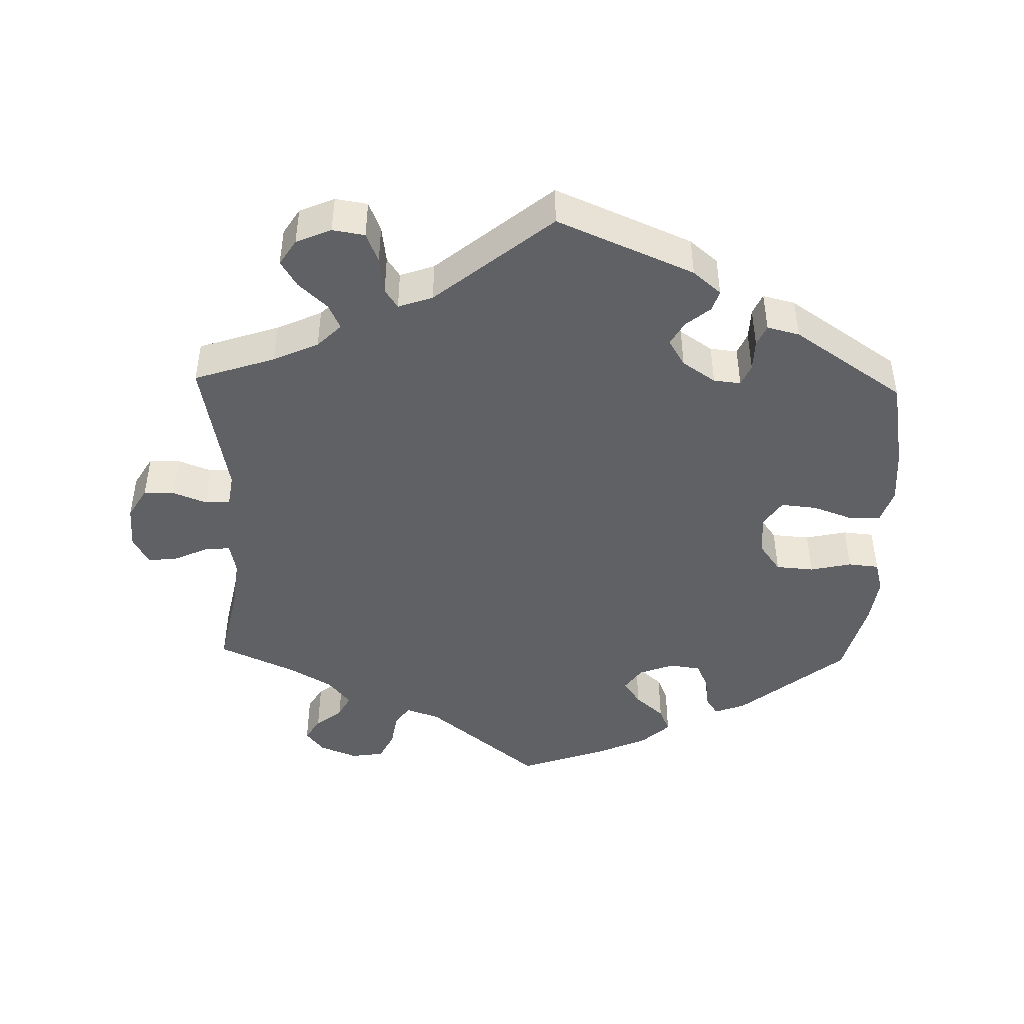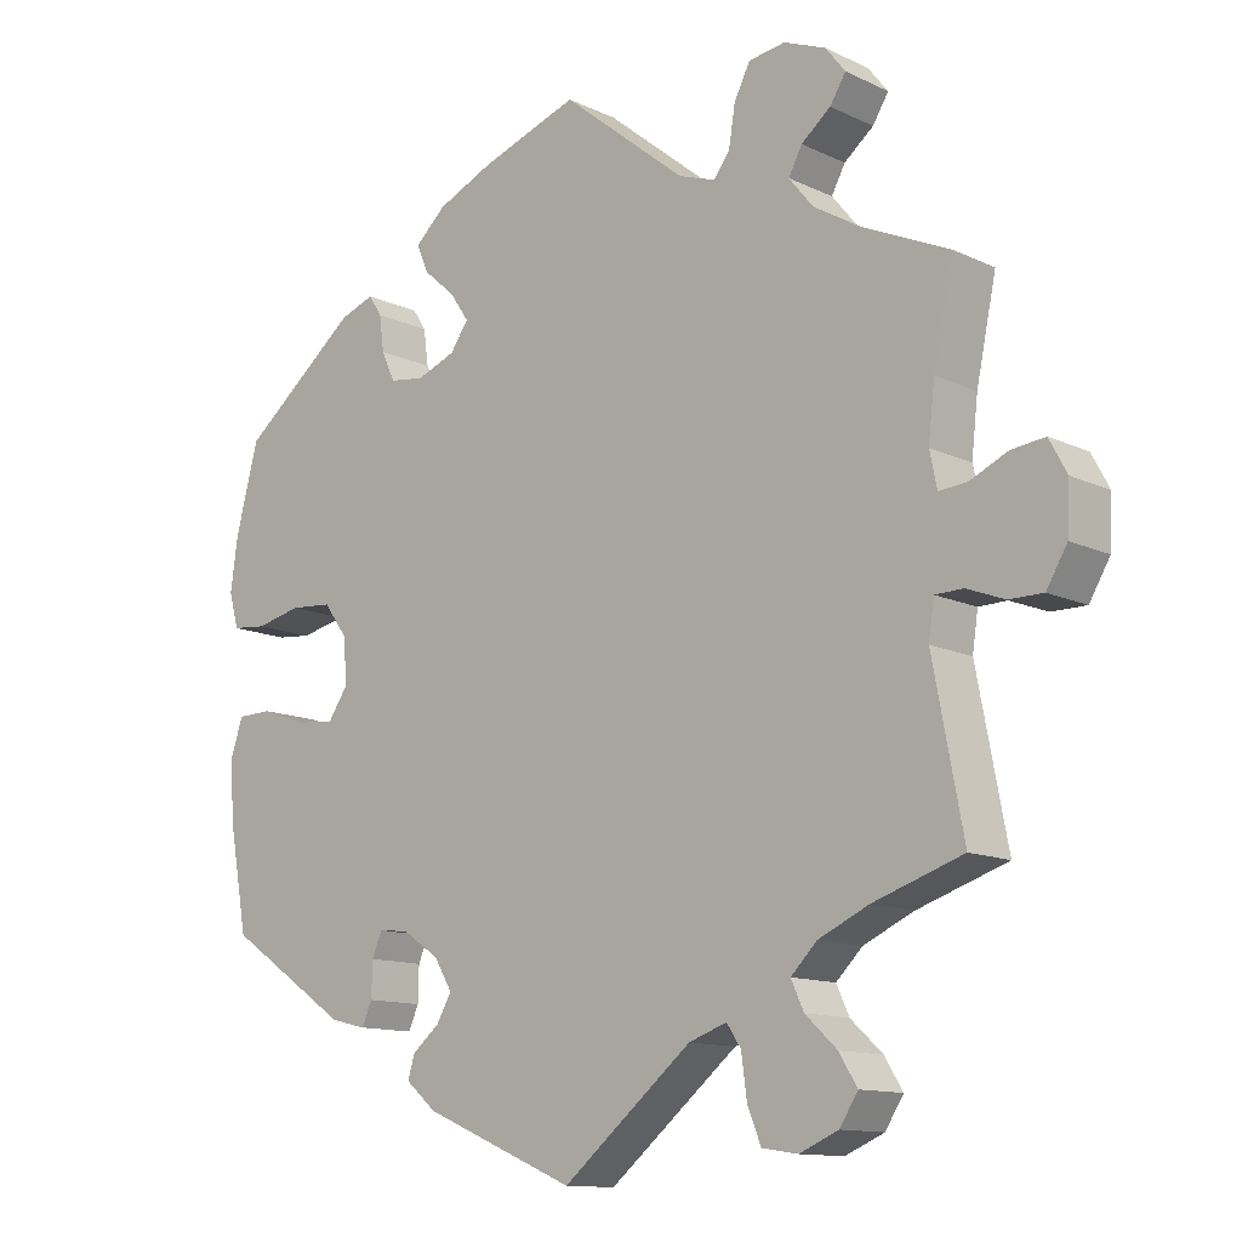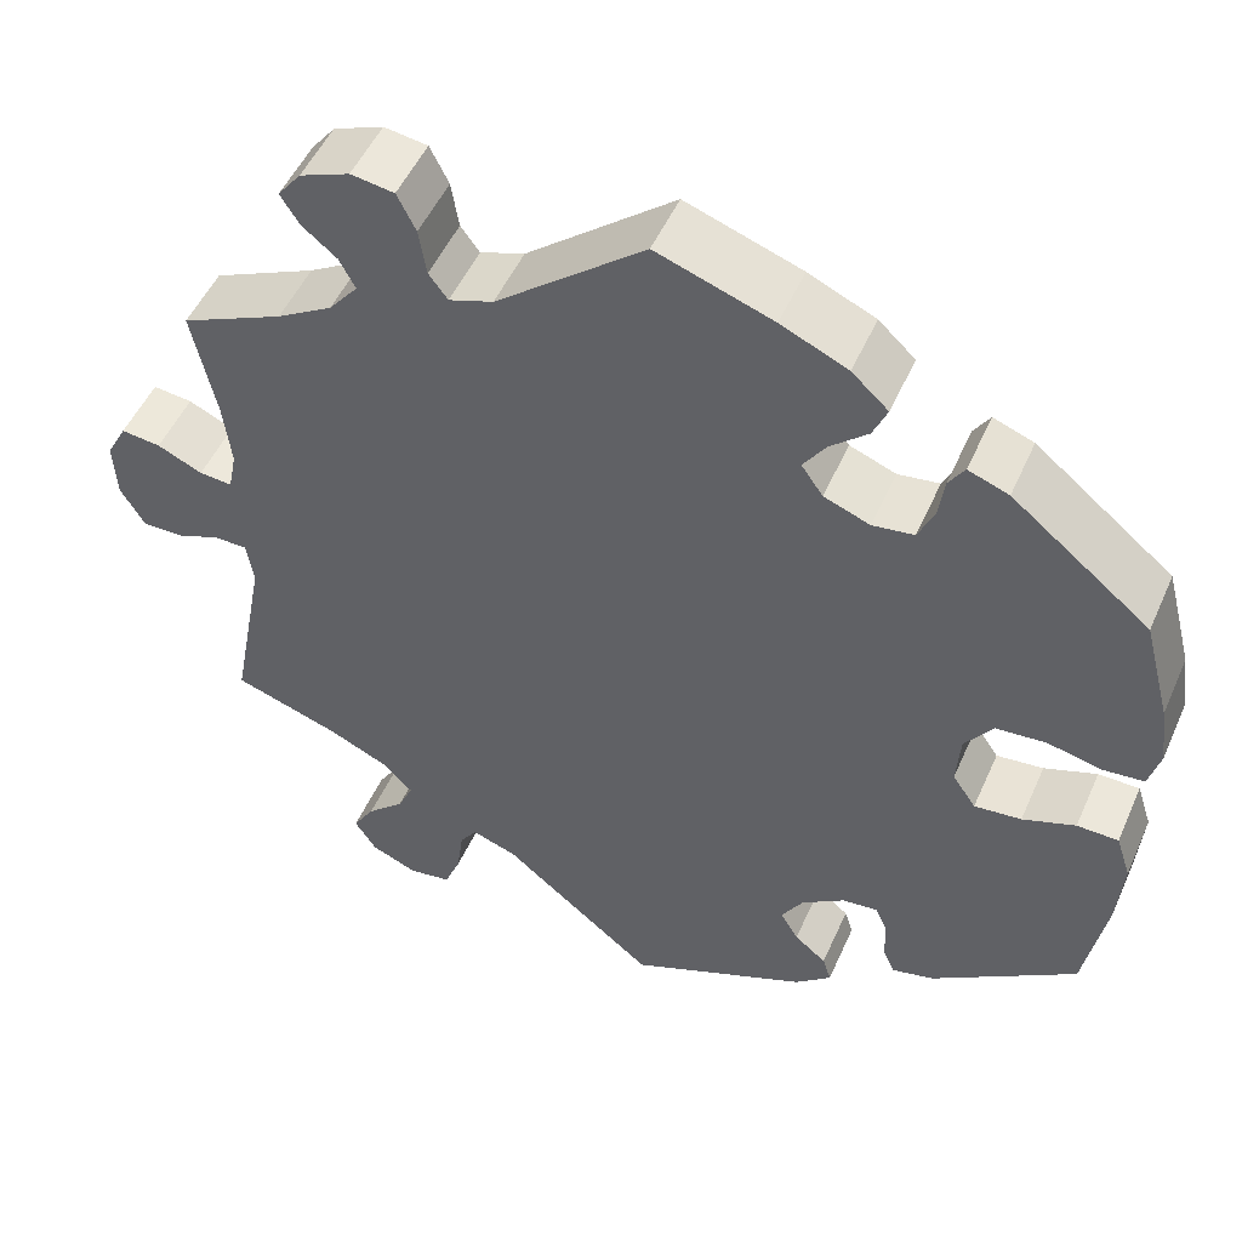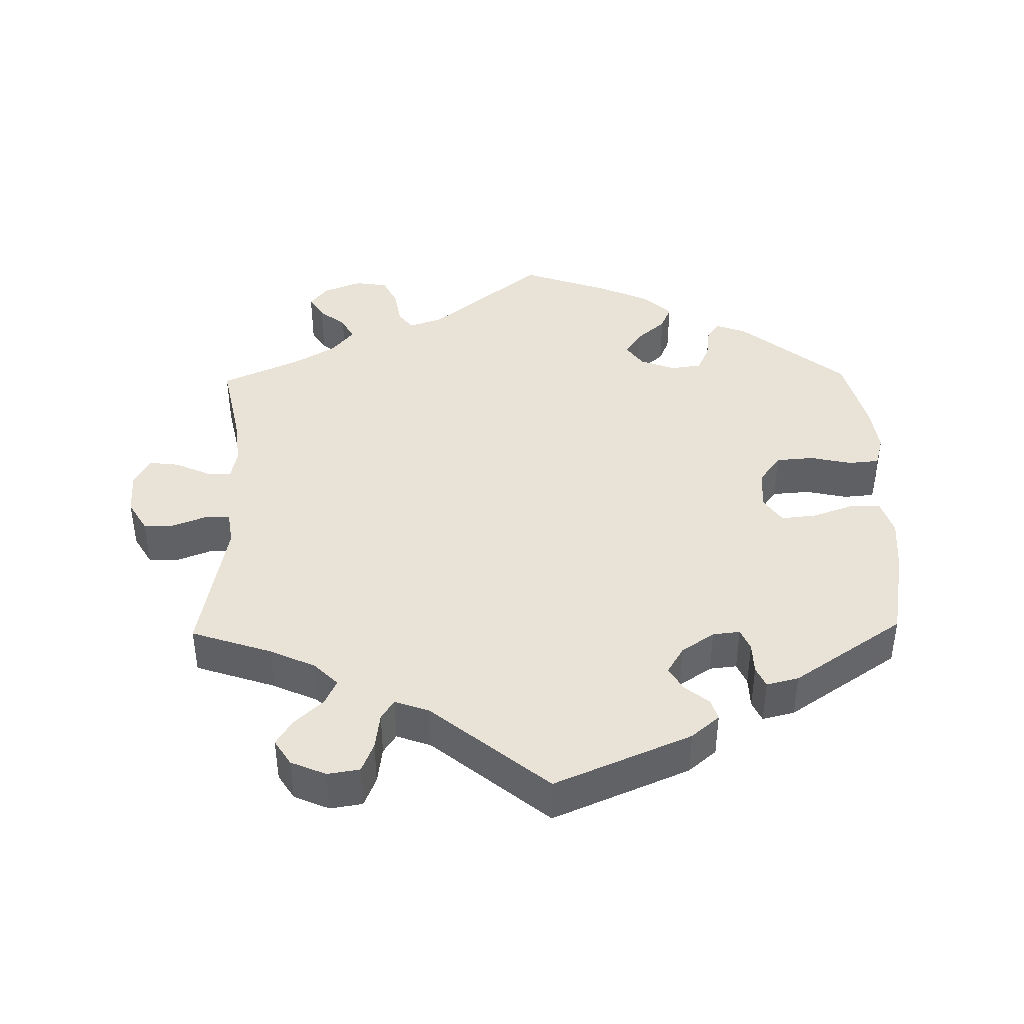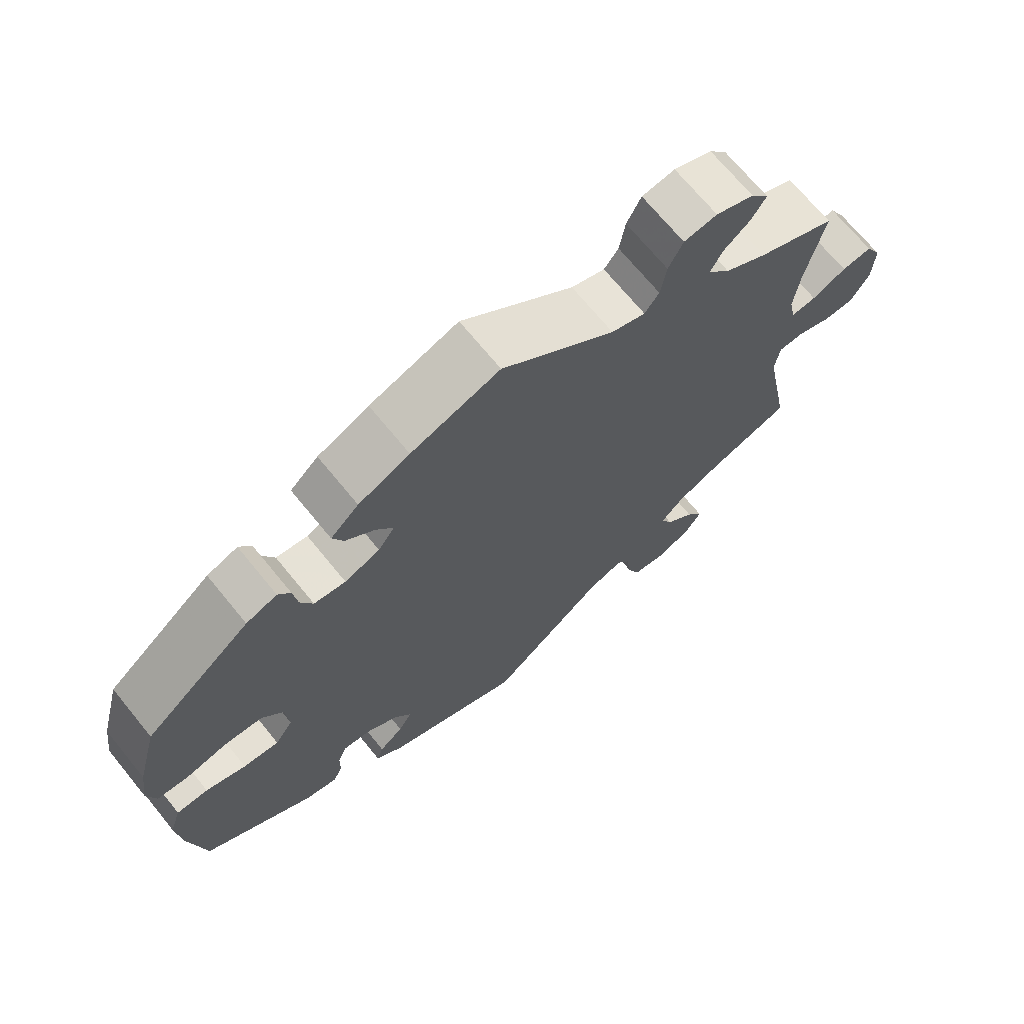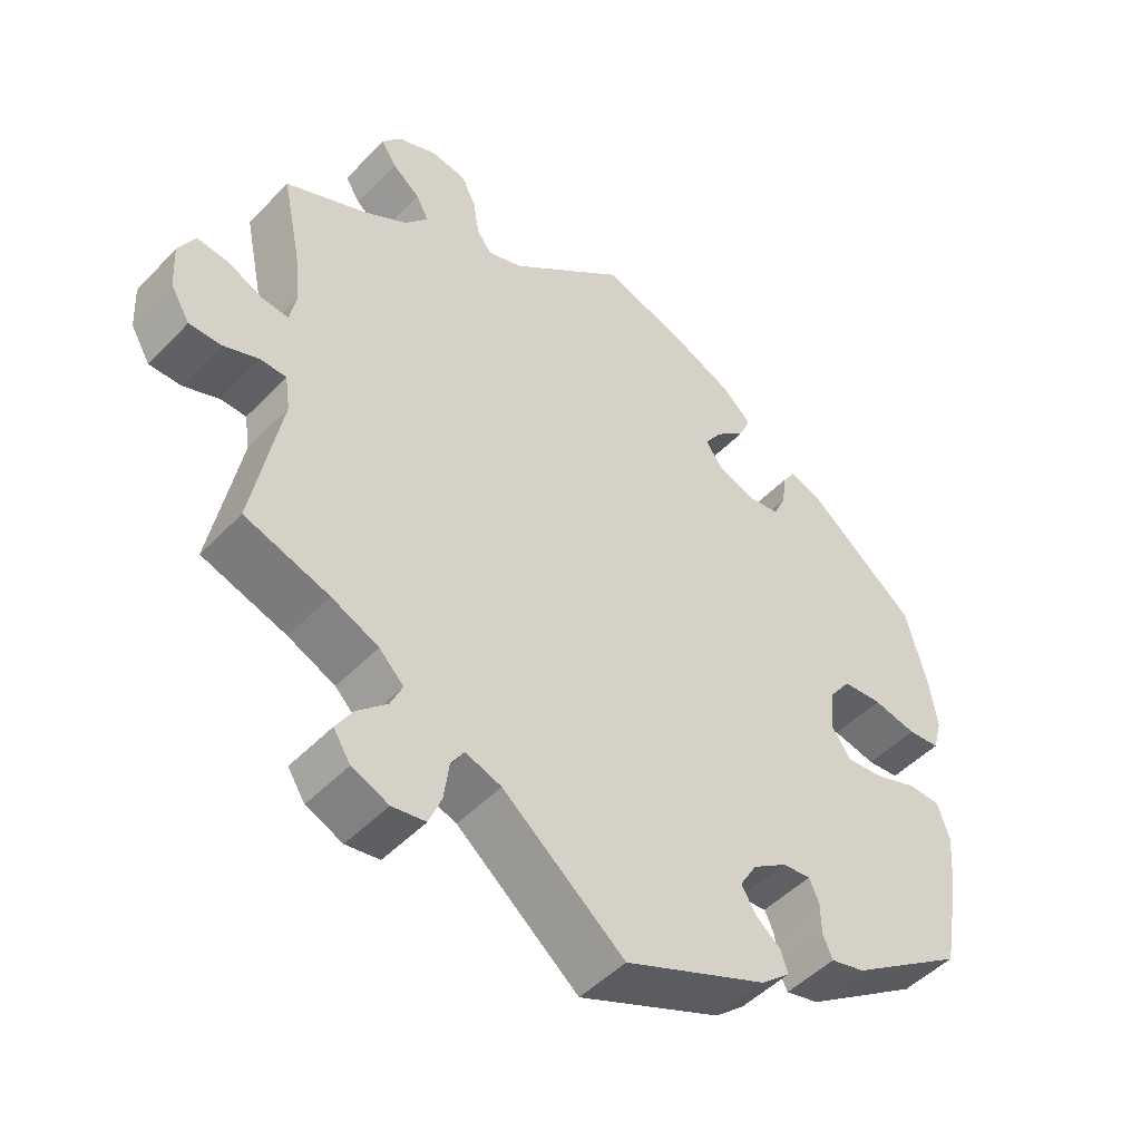
<metadata>
{"format":"obj","ext":"obj","renderer":"f3d","projection":"perspective","resolution":1024,"background":"white","views":[{"elev":-45.4,"azim":178.4,"up":"+Y"},{"elev":-12.3,"azim":42.1,"up":"+Z"},{"elev":50.6,"azim":-156.6,"up":"+Z"},{"elev":41.7,"azim":178.9,"up":"+Y"},{"elev":69.8,"azim":-39.2,"up":"+Z"},{"elev":-48.6,"azim":138.7,"up":"+Z"}]}
</metadata>
<code>
v -0.353 0.07 0.408
v -0.31 0.07 0.424
v -0.293 0.07 0.398
v -0.287 0.07 0.353
v -0.27 0.07 0.316
v -0.226 0.07 0.31
v -0.177 0.07 0.329
v -0.154 0.07 0.362
v -0.178 0.07 0.397
v -0.218 0.07 0.432
v -0.233 0.07 0.467
v -0.194 0.07 0.503
v -0.123 0.07 0.535
v 0 0.07 0.578
v 0.157 0.07 0.451
v 0.204 0.07 0.435
v 0.224 0.07 0.462
v 0.232 0.07 0.512
v 0.252 0.07 0.552
v 0.298 0.07 0.559
v 0.351 0.07 0.538
v 0.376 0.07 0.506
v 0.356 0.07 0.474
v 0.319 0.07 0.444
v 0.302 0.07 0.412
v 0.333 0.07 0.374
v 0.392 0.07 0.339
v 0.501 0.07 0.29
v 0.476 0.07 0.17
v 0.468 0.07 0.1
v 0.477 0.07 0.056
v 0.512 0.07 0.059
v 0.56 0.07 0.081
v 0.602 0.07 0.086
v 0.624 0.07 0.045
v 0.621 0.07 -0.016
v 0.595 0.07 -0.06
v 0.552 0.07 -0.06
v 0.505 0.07 -0.042
v 0.47 0.07 -0.043
v 0.463 0.07 -0.09
v 0.501 0.07 -0.289
v 0.388 0.07 -0.327
v 0.325 0.07 -0.356
v 0.292 0.07 -0.389
v 0.308 0.07 -0.424
v 0.348 0.07 -0.461
v 0.371 0.07 -0.498
v 0.348 0.07 -0.534
v 0.299 0.07 -0.555
v 0.254 0.07 -0.548
v 0.237 0.07 -0.506
v 0.23 0.07 -0.454
v 0.212 0.07 -0.427
v 0.164 0.07 -0.444
v 0.001 0.07 -0.578
v -0.19 0.07 -0.497
v -0.229 0.07 -0.464
v -0.22 0.07 -0.435
v -0.186 0.07 -0.407
v -0.167 0.07 -0.374
v -0.19 0.07 -0.336
v -0.236 0.07 -0.305
v -0.274 0.07 -0.301
v -0.287 0.07 -0.331
v -0.288 0.07 -0.375
v -0.301 0.07 -0.404
v -0.346 0.07 -0.393
v -0.5 0.07 -0.289
v -0.523 0.07 -0.162
v -0.529 0.07 -0.086
v -0.513 0.07 -0.037
v -0.469 0.07 -0.036
v -0.413 0.07 -0.056
v -0.363 0.07 -0.061
v -0.338 0.07 -0.024
v -0.342 0.07 0.033
v -0.372 0.07 0.074
v -0.425 0.07 0.078
v -0.483 0.07 0.065
v -0.526 0.07 0.069
v -0.538 0.07 0.113
v -0.529 0.07 0.179
v -0.5 0.07 0.289
v -0.353 0 0.408
v -0.31 0 0.424
v -0.293 0 0.398
v -0.287 0 0.353
v -0.27 0 0.316
v -0.226 0 0.31
v -0.177 0 0.329
v -0.154 0 0.362
v -0.178 0 0.397
v -0.218 0 0.432
v -0.233 0 0.467
v -0.194 0 0.503
v -0.123 0 0.535
v 0 0 0.578
v 0.157 0 0.451
v 0.204 0 0.435
v 0.224 0 0.462
v 0.232 0 0.512
v 0.252 0 0.552
v 0.298 0 0.559
v 0.351 0 0.538
v 0.376 0 0.506
v 0.356 0 0.474
v 0.319 0 0.444
v 0.302 0 0.412
v 0.333 0 0.374
v 0.392 0 0.339
v 0.501 0 0.29
v 0.476 0 0.17
v 0.468 0 0.1
v 0.477 0 0.056
v 0.512 0 0.059
v 0.56 0 0.081
v 0.602 0 0.086
v 0.624 0 0.045
v 0.621 0 -0.016
v 0.595 0 -0.06
v 0.552 0 -0.06
v 0.505 0 -0.042
v 0.47 0 -0.043
v 0.463 0 -0.09
v 0.501 0 -0.289
v 0.388 0 -0.327
v 0.325 0 -0.356
v 0.292 0 -0.389
v 0.308 0 -0.424
v 0.348 0 -0.461
v 0.371 0 -0.498
v 0.348 0 -0.534
v 0.299 0 -0.555
v 0.254 0 -0.548
v 0.237 0 -0.506
v 0.23 0 -0.454
v 0.212 0 -0.427
v 0.164 0 -0.444
v 0.001 0 -0.578
v -0.19 0 -0.497
v -0.229 0 -0.464
v -0.22 0 -0.435
v -0.186 0 -0.407
v -0.167 0 -0.374
v -0.19 0 -0.336
v -0.236 0 -0.305
v -0.274 0 -0.301
v -0.287 0 -0.331
v -0.288 0 -0.375
v -0.301 0 -0.404
v -0.346 0 -0.393
v -0.5 0 -0.289
v -0.523 0 -0.162
v -0.529 0 -0.086
v -0.513 0 -0.037
v -0.469 0 -0.036
v -0.413 0 -0.056
v -0.363 0 -0.061
v -0.338 0 -0.024
v -0.342 0 0.033
v -0.372 0 0.074
v -0.425 0 0.078
v -0.483 0 0.065
v -0.526 0 0.069
v -0.538 0 0.113
v -0.529 0 0.179
v -0.5 0 0.289
f 79 80 81 82
f 78 79 82 83
f 71 72 73 74
f 71 74 75
f 70 71 75
f 69 70 75
f 68 69 75 76
f 65 66 67 68
f 64 65 68 76
f 57 58 59 60
f 55 56 57 60
f 54 55 60 61
f 50 51 52 53
f 50 53 54
f 49 50 54
f 46 47 48 49
f 45 46 49 54
f 44 45 54 61
f 41 42 43
f 40 41 43 44
f 36 37 38 39
f 36 39 40
f 35 36 40
f 32 33 34 35
f 31 32 35 40
f 30 31 40 44
f 27 28 29
f 26 27 29 30
f 25 26 30 44
f 21 22 23 24
f 21 24 25
f 20 21 25
f 17 18 19 20
f 16 17 20 25
f 12 13 14 15
f 12 15 16
f 9 10 11 12
f 8 9 12 16
f 7 8 16 25
f 1 2 3 4
f 1 4 5
f 78 83 84 1
f 63 64 76 77
f 62 63 77
f 44 61 62 77
f 6 7 25 44
f 5 6 44 77
f 1 5 77 78
f 166 165 164 163
f 167 166 163 162
f 158 157 156 155
f 159 158 155
f 159 155 154
f 159 154 153
f 160 159 153 152
f 152 151 150 149
f 160 152 149 148
f 144 143 142 141
f 144 141 140 139
f 145 144 139 138
f 137 136 135 134
f 138 137 134
f 138 134 133
f 133 132 131 130
f 138 133 130 129
f 145 138 129 128
f 127 126 125
f 128 127 125 124
f 123 122 121 120
f 124 123 120
f 124 120 119
f 119 118 117 116
f 124 119 116 115
f 128 124 115 114
f 113 112 111
f 114 113 111 110
f 128 114 110 109
f 108 107 106 105
f 109 108 105
f 109 105 104
f 104 103 102 101
f 109 104 101 100
f 99 98 97 96
f 100 99 96
f 96 95 94 93
f 100 96 93 92
f 109 100 92 91
f 88 87 86 85
f 89 88 85
f 85 168 167 162
f 161 160 148 147
f 161 147 146
f 161 146 145 128
f 128 109 91 90
f 161 128 90 89
f 162 161 89 85
f 1 85 86 2
f 2 86 87 3
f 3 87 88 4
f 4 88 89 5
f 5 89 90 6
f 6 90 91 7
f 7 91 92 8
f 8 92 93 9
f 9 93 94 10
f 10 94 95 11
f 11 95 96 12
f 12 96 97 13
f 13 97 98 14
f 14 98 99 15
f 15 99 100 16
f 16 100 101 17
f 17 101 102 18
f 18 102 103 19
f 19 103 104 20
f 20 104 105 21
f 21 105 106 22
f 22 106 107 23
f 23 107 108 24
f 24 108 109 25
f 25 109 110 26
f 26 110 111 27
f 27 111 112 28
f 28 112 113 29
f 29 113 114 30
f 30 114 115 31
f 31 115 116 32
f 32 116 117 33
f 33 117 118 34
f 34 118 119 35
f 35 119 120 36
f 36 120 121 37
f 37 121 122 38
f 38 122 123 39
f 39 123 124 40
f 40 124 125 41
f 41 125 126 42
f 42 126 127 43
f 43 127 128 44
f 44 128 129 45
f 45 129 130 46
f 46 130 131 47
f 47 131 132 48
f 48 132 133 49
f 49 133 134 50
f 50 134 135 51
f 51 135 136 52
f 52 136 137 53
f 53 137 138 54
f 54 138 139 55
f 55 139 140 56
f 56 140 141 57
f 57 141 142 58
f 58 142 143 59
f 59 143 144 60
f 60 144 145 61
f 61 145 146 62
f 62 146 147 63
f 63 147 148 64
f 64 148 149 65
f 65 149 150 66
f 66 150 151 67
f 67 151 152 68
f 68 152 153 69
f 69 153 154 70
f 70 154 155 71
f 71 155 156 72
f 72 156 157 73
f 73 157 158 74
f 74 158 159 75
f 75 159 160 76
f 76 160 161 77
f 77 161 162 78
f 78 162 163 79
f 79 163 164 80
f 80 164 165 81
f 81 165 166 82
f 82 166 167 83
f 83 167 168 84
f 84 168 85 1

</code>
